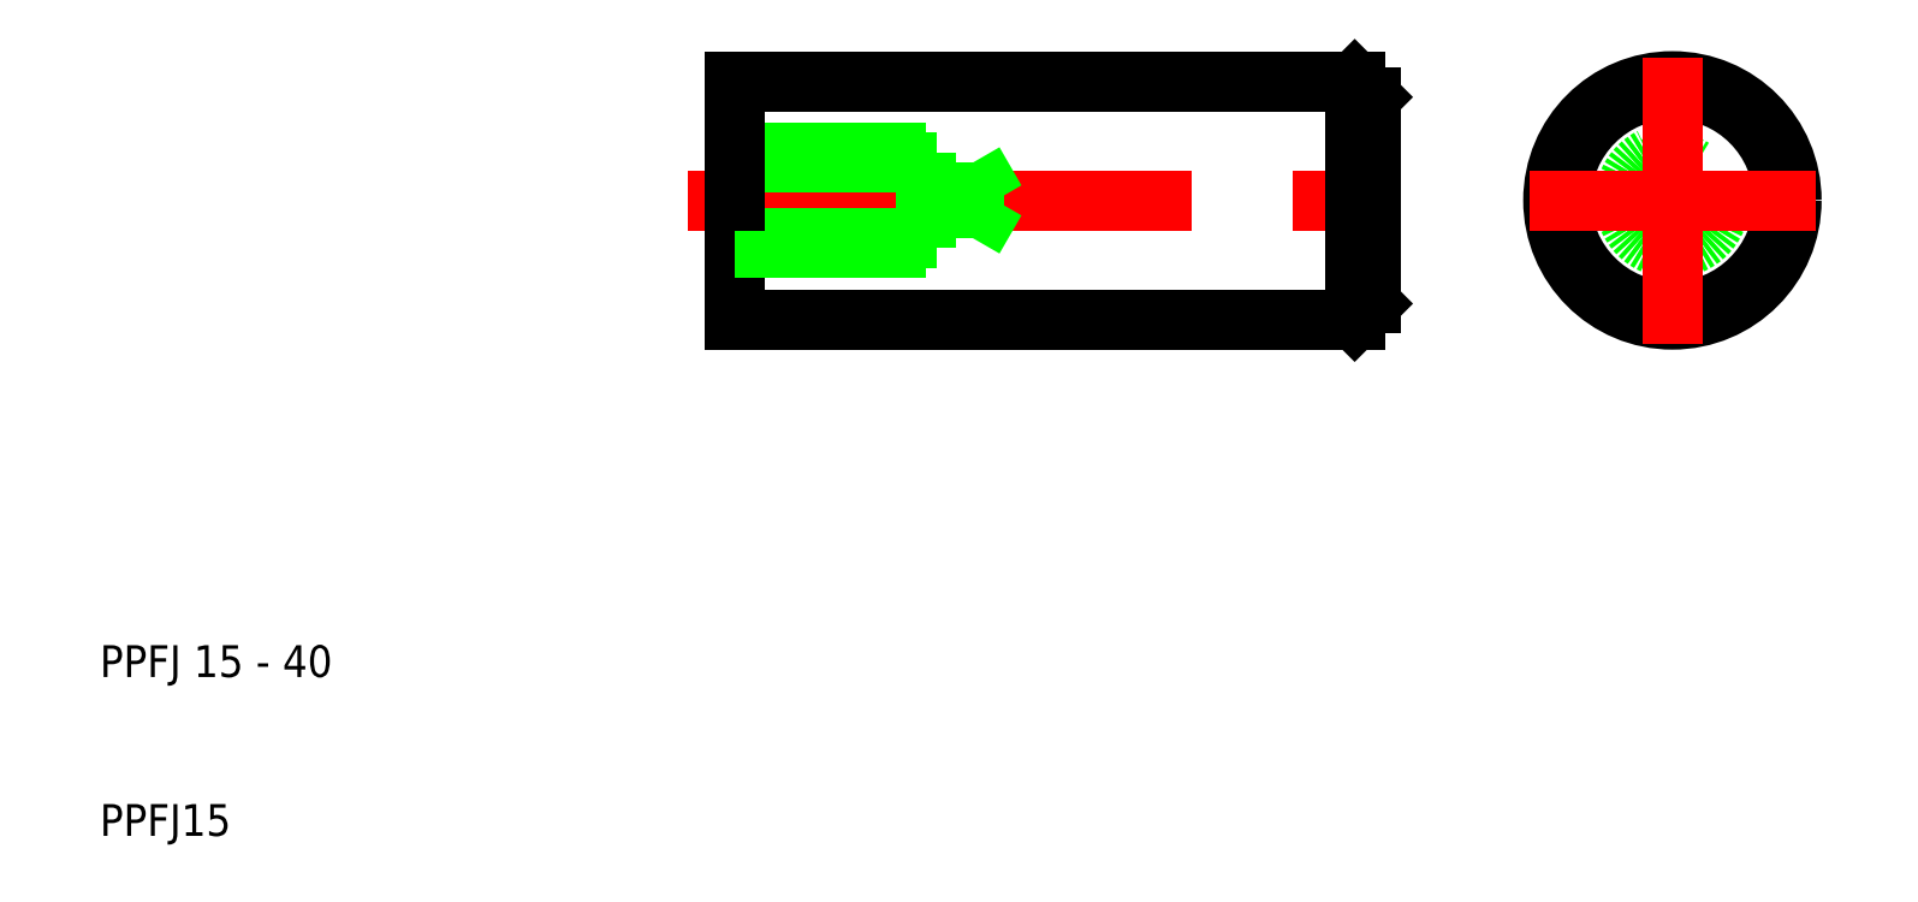
<metadata>
{"format":"dxf","ext":"dxf","renderer":"ezdxf+matplotlib","layout":"modelspace","background":"white","min_lineweight":24,"dpi":150}
</metadata>
<code>
0
SECTION
2
ENTITIES
0
CIRCLE
8
0
10
109
20
50
30
0
40
7
0
CIRCLE
8
0
10
109
20
50
30
0
40
7.5
0
CIRCLE
8
0
10
109
20
50
30
0
40
3
0
CIRCLE
8
0
10
109
20
50
30
0
40
2.4
0
LINE
8
CENTER
10
100
20
50
30
0
11
118
21
50
31
0
0
LINE
8
CENTER
10
109
20
59
30
0
11
109
21
41
31
0
0
LINE
8
0
10
50
20
50
30
0
11
50
21
42.5
31
0
0
LINE
8
0
10
89
20
42.5
30
0
11
89
21
50
31
0
0
LINE
8
0
10
90
20
43.5
30
0
11
90
21
50
31
0
0
LINE
8
0
10
50
20
42.5
30
0
11
89
21
42.5
31
0
0
LINE
8
0
10
89
20
42.5
30
0
11
90
21
43.5
31
0
0
LINE
8
CENTER
10
47
20
50
30
0
11
93
21
50
31
0
0
LINE
8
0
10
50
20
57.5
30
0
11
89
21
57.5
31
0
0
LINE
8
0
10
62
20
47
30
0
11
62
21
50
31
0
0
LINE
8
0
10
65
20
47.6
30
0
11
65
21
50
31
0
0
LINE
8
0
10
65
20
47.6
30
0
11
66.39
21
50
31
0
0
LINE
8
0
10
50
20
47
30
0
11
62
21
47
31
0
0
LINE
8
0
10
50
20
47.6
30
0
11
65
21
47.6
31
0
0
LINE
8
0
10
65
20
52.4
30
0
11
66.39
21
50
31
0
0
LINE
8
0
10
65
20
52.4
30
0
11
65
21
50
31
0
0
LINE
8
0
10
50
20
52.4
30
0
11
65
21
52.4
31
0
0
LINE
8
0
10
62
20
53
30
0
11
62
21
50
31
0
0
LINE
8
0
10
50
20
53
30
0
11
62
21
53
31
0
0
LINE
8
0
10
50
20
50
30
0
11
50
21
57.5
31
0
0
LINE
8
0
10
89
20
57.5
30
0
11
89
21
50
31
0
0
LINE
8
0
10
89
20
57.5
30
0
11
90
21
56.5
31
0
0
LINE
8
0
10
90
20
56.5
30
0
11
90
21
50
31
0
0
TEXT
8
0
10
10
20
20
30
0
40
2
1
PPFJ 15 - 40
0
TEXT
8
0
10
10
20
10
30
0
40
2
1
PPFJ15
0
VIEWPORT
8
0
10
261.5
20
148.5
30
0
40
523
41
297
68
     1
69
     1
0
ENDSEC
0
EOF

</code>
